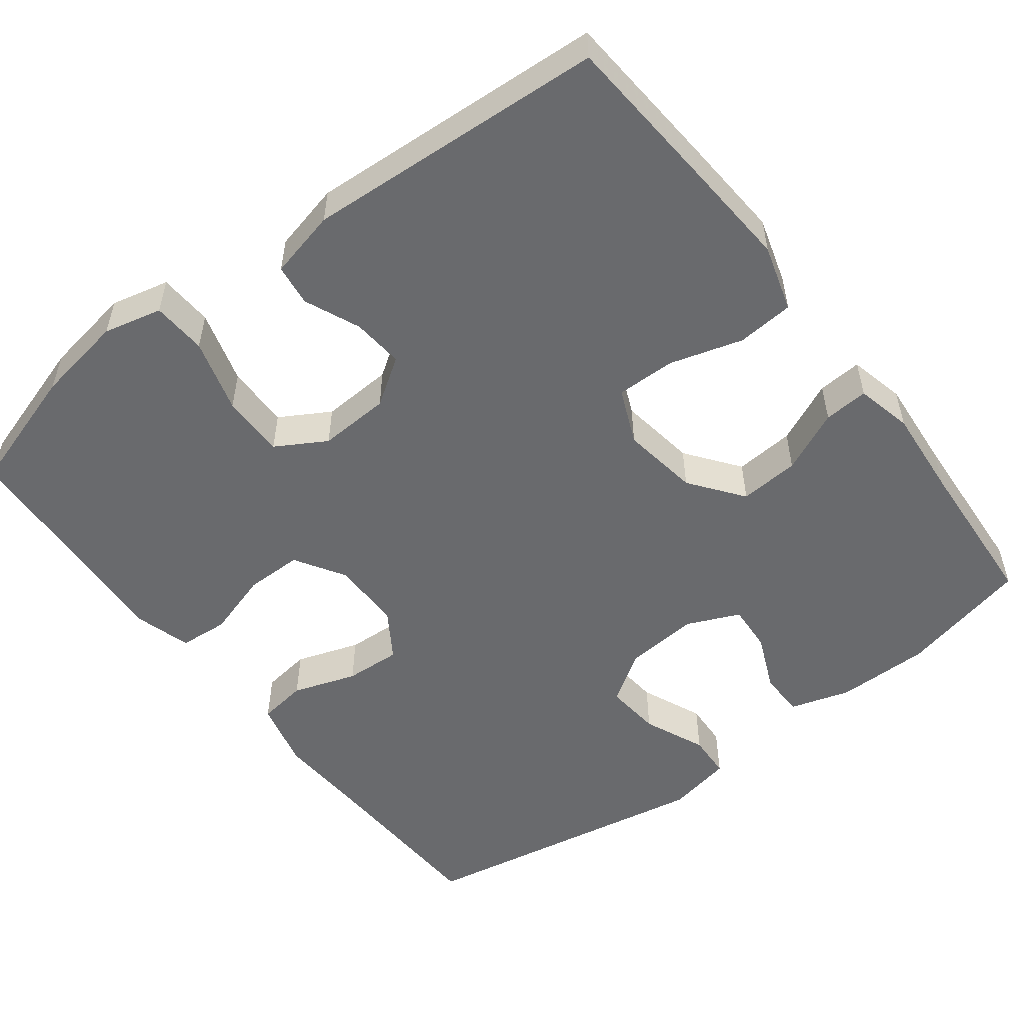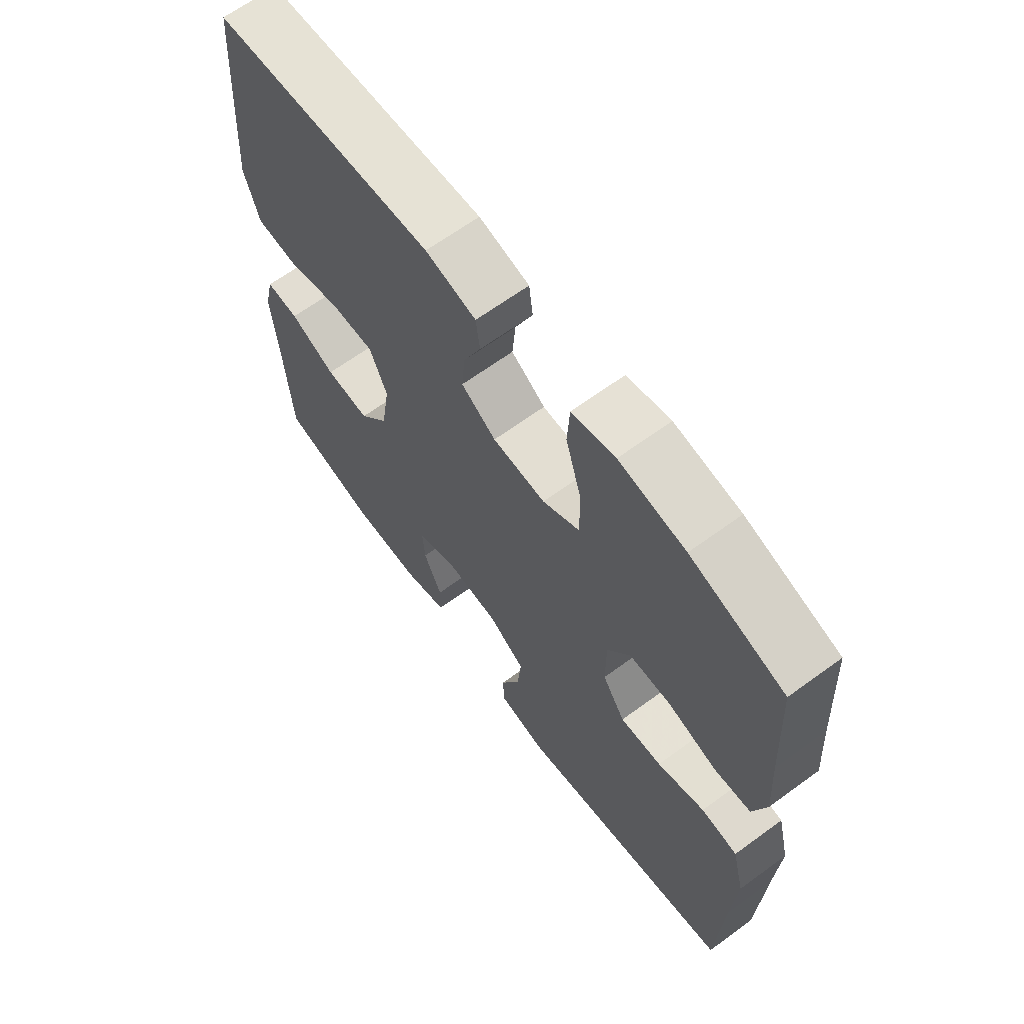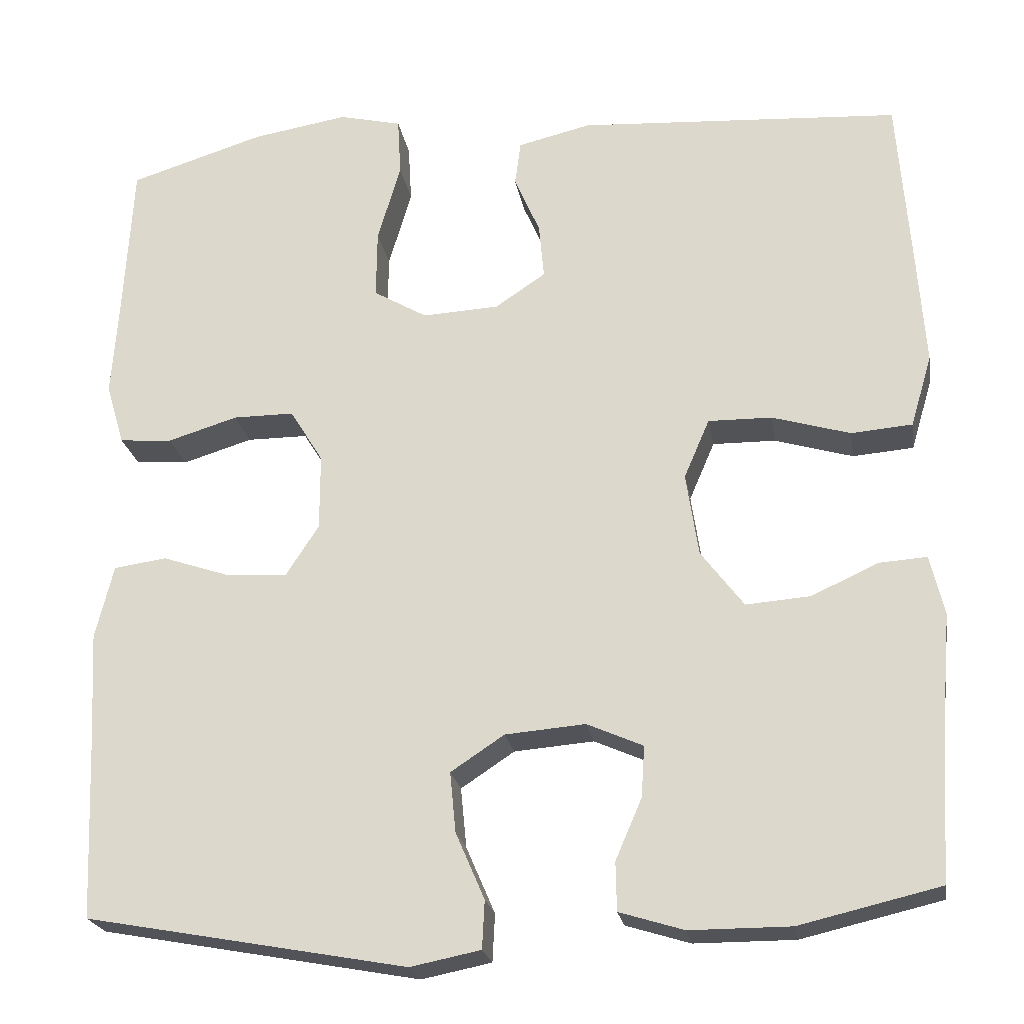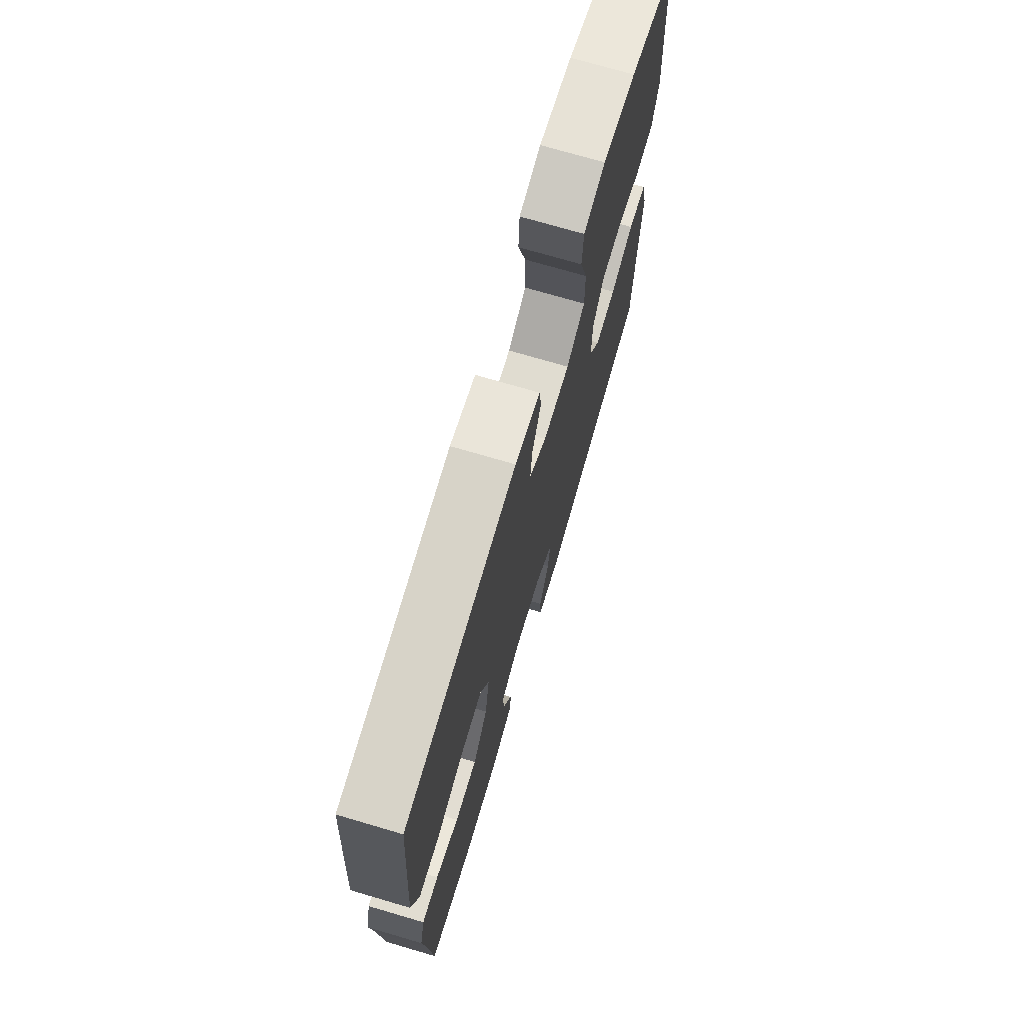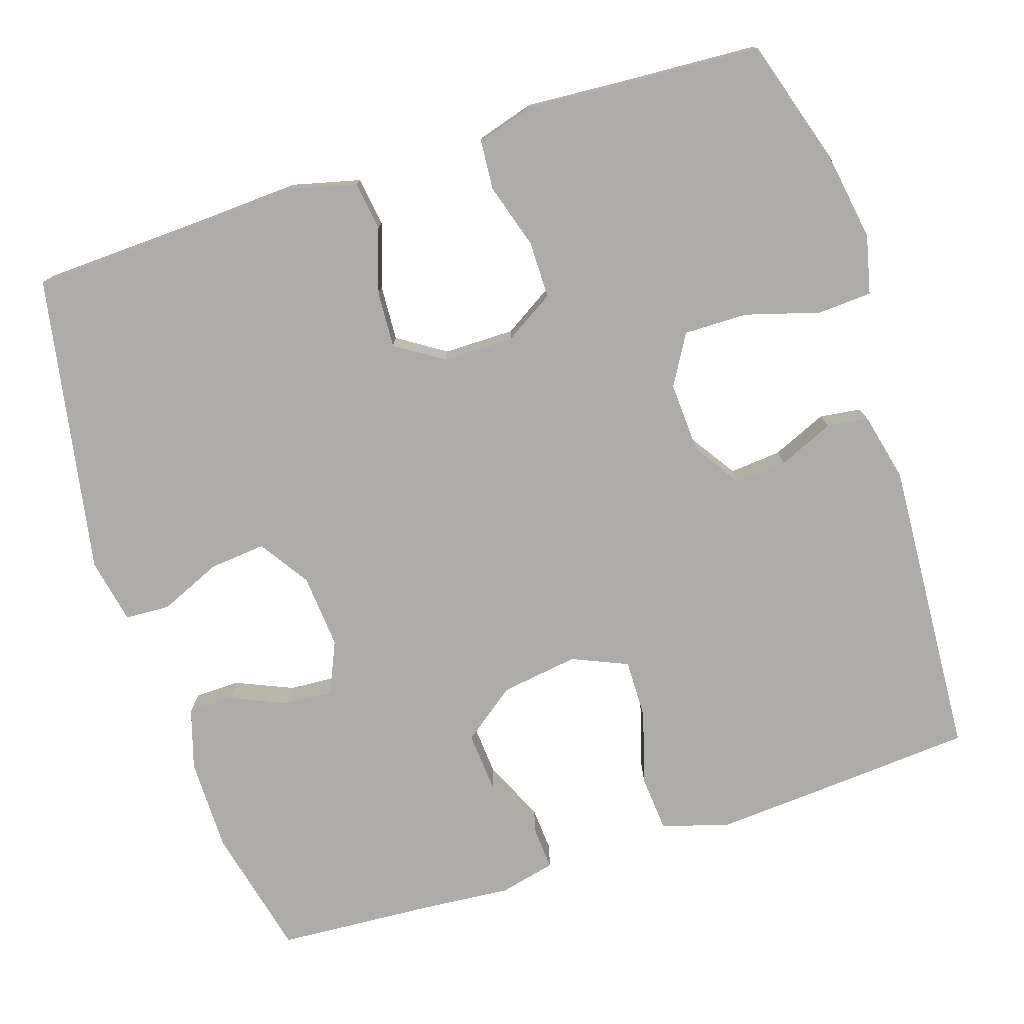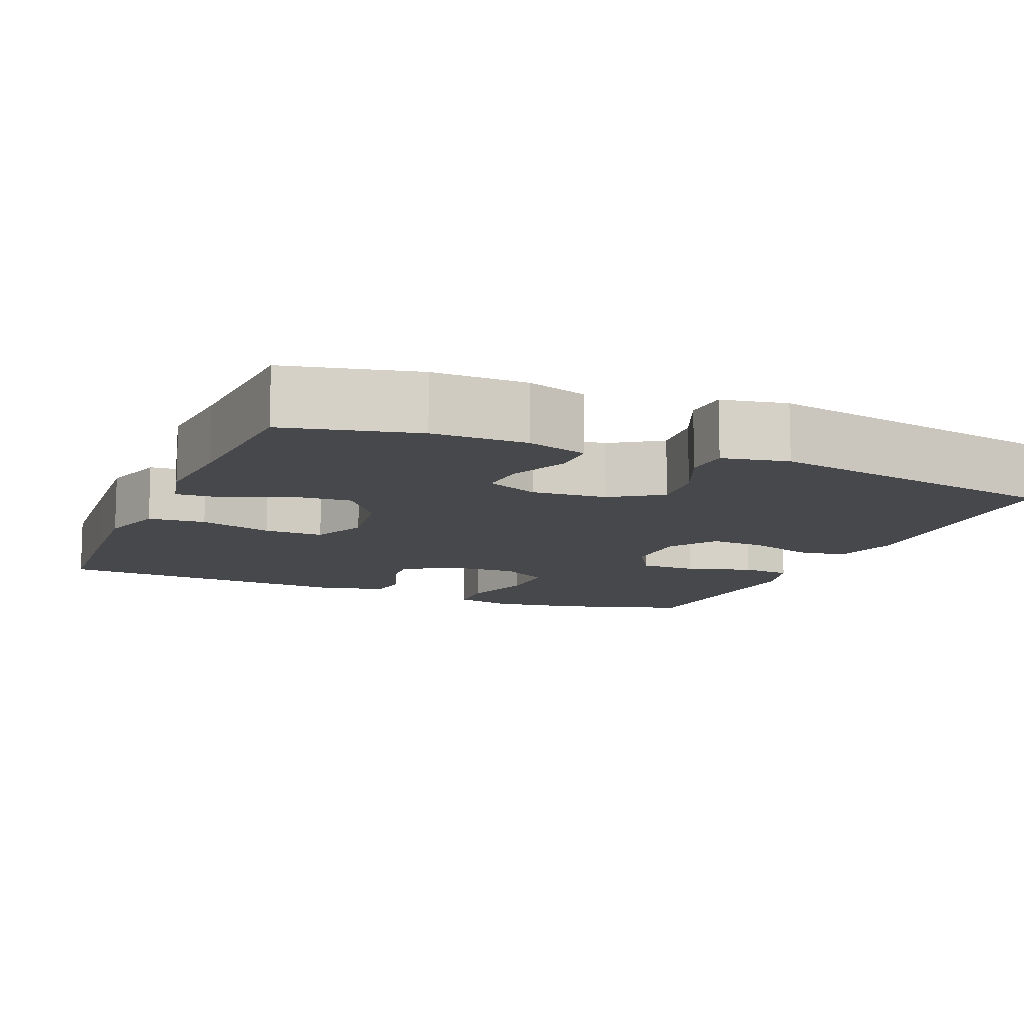
<metadata>
{"format":"obj","ext":"obj","renderer":"f3d","projection":"perspective","resolution":1024,"background":"white","views":[{"elev":-53.1,"azim":37.4,"up":"+Y"},{"elev":65.6,"azim":-126.3,"up":"+Z"},{"elev":-22.5,"azim":9.4,"up":"+Z"},{"elev":72.8,"azim":106.4,"up":"+Z"},{"elev":-76.8,"azim":-72.1,"up":"+Y"},{"elev":-11.2,"azim":157.2,"up":"+Y"}]}
</metadata>
<code>
v -0.5 0.07 -0.5
v -0.509 0.07 -0.279
v -0.516 0.07 -0.146
v -0.494 0.07 -0.057
v -0.43 0.07 -0.048
v -0.347 0.07 -0.076
v -0.274 0.07 -0.08
v -0.234 0.07 -0.018
v -0.234 0.07 0.074
v -0.274 0.07 0.139
v -0.348 0.07 0.139
v -0.433 0.07 0.113
v -0.497 0.07 0.118
v -0.519 0.07 0.193
v -0.511 0.07 0.308
v -0.5 0.07 0.5
v -0.336 0.07 0.551
v -0.22 0.07 0.57
v -0.144 0.07 0.552
v -0.14 0.07 0.481
v -0.168 0.07 0.385
v -0.169 0.07 0.302
v -0.104 0.07 0.264
v -0.011 0.07 0.269
v 0.05 0.07 0.31
v 0.044 0.07 0.377
v 0.013 0.07 0.449
v 0.02 0.07 0.503
v 0.109 0.07 0.524
v 0.5 0.07 0.5
v 0.516 0.07 0.284
v 0.525 0.07 0.153
v 0.499 0.07 0.066
v 0.425 0.07 0.06
v 0.33 0.07 0.088
v 0.253 0.07 0.089
v 0.222 0.07 0.017
v 0.237 0.07 -0.084
v 0.289 0.07 -0.153
v 0.367 0.07 -0.147
v 0.448 0.07 -0.11
v 0.506 0.07 -0.106
v 0.523 0.07 -0.179
v 0.513 0.07 -0.297
v 0.5 0.07 -0.5
v 0.33 0.07 -0.54
v 0.208 0.07 -0.54
v 0.13 0.07 -0.516
v 0.129 0.07 -0.457
v 0.161 0.07 -0.383
v 0.165 0.07 -0.321
v 0.097 0.07 -0.291
v 0 0.07 -0.299
v -0.065 0.07 -0.342
v -0.058 0.07 -0.415
v -0.023 0.07 -0.496
v -0.026 0.07 -0.554
v -0.111 0.07 -0.571
v -0.5 0 -0.5
v -0.509 0 -0.279
v -0.516 0 -0.146
v -0.494 0 -0.057
v -0.43 0 -0.048
v -0.347 0 -0.076
v -0.274 0 -0.08
v -0.234 0 -0.018
v -0.234 0 0.074
v -0.274 0 0.139
v -0.348 0 0.139
v -0.433 0 0.113
v -0.497 0 0.118
v -0.519 0 0.193
v -0.511 0 0.308
v -0.5 0 0.5
v -0.336 0 0.551
v -0.22 0 0.57
v -0.144 0 0.552
v -0.14 0 0.481
v -0.168 0 0.385
v -0.169 0 0.302
v -0.104 0 0.264
v -0.011 0 0.269
v 0.05 0 0.31
v 0.044 0 0.377
v 0.013 0 0.449
v 0.02 0 0.503
v 0.109 0 0.524
v 0.5 0 0.5
v 0.516 0 0.284
v 0.525 0 0.153
v 0.499 0 0.066
v 0.425 0 0.06
v 0.33 0 0.088
v 0.253 0 0.089
v 0.222 0 0.017
v 0.237 0 -0.084
v 0.289 0 -0.153
v 0.367 0 -0.147
v 0.448 0 -0.11
v 0.506 0 -0.106
v 0.523 0 -0.179
v 0.513 0 -0.297
v 0.5 0 -0.5
v 0.33 0 -0.54
v 0.208 0 -0.54
v 0.13 0 -0.516
v 0.129 0 -0.457
v 0.161 0 -0.383
v 0.165 0 -0.321
v 0.097 0 -0.291
v 0 0 -0.299
v -0.065 0 -0.342
v -0.058 0 -0.415
v -0.023 0 -0.496
v -0.026 0 -0.554
v -0.111 0 -0.571
f 58 1 2
f 57 58 2
f 56 57 2
f 55 56 2
f 4 5 6
f 3 4 6
f 2 3 6
f 55 2 6
f 54 55 6
f 53 54 6 7
f 52 53 7 8
f 51 52 8 9
f 48 49 50
f 47 48 50
f 46 47 50
f 45 46 50
f 44 45 50
f 44 50 51
f 43 44 51
f 42 43 51
f 41 42 51
f 40 41 51
f 39 40 51
f 51 9 10
f 39 51 10
f 38 39 10
f 33 34 35
f 32 33 35
f 31 32 35
f 30 31 35
f 29 30 35
f 28 29 35
f 27 28 35
f 26 27 35
f 25 26 35 36
f 24 25 36 37
f 19 20 21
f 18 19 21
f 17 18 21
f 16 17 21
f 15 16 21
f 15 21 22
f 14 15 22
f 13 14 22
f 12 13 22
f 11 12 22
f 10 11 22 23
f 24 37 38
f 23 24 38
f 10 23 38
f 60 59 116
f 60 116 115
f 60 115 114
f 60 114 113
f 64 63 62
f 64 62 61
f 64 61 60
f 64 60 113
f 64 113 112
f 65 64 112 111
f 66 65 111 110
f 67 66 110 109
f 108 107 106
f 108 106 105
f 108 105 104
f 108 104 103
f 108 103 102
f 109 108 102
f 109 102 101
f 109 101 100
f 109 100 99
f 109 99 98
f 109 98 97
f 68 67 109
f 68 109 97
f 68 97 96
f 93 92 91
f 93 91 90
f 93 90 89
f 93 89 88
f 93 88 87
f 93 87 86
f 93 86 85
f 93 85 84
f 94 93 84 83
f 95 94 83 82
f 79 78 77
f 79 77 76
f 79 76 75
f 79 75 74
f 79 74 73
f 80 79 73
f 80 73 72
f 80 72 71
f 80 71 70
f 80 70 69
f 81 80 69 68
f 96 95 82
f 96 82 81
f 96 81 68
f 1 59 60 2
f 2 60 61 3
f 3 61 62 4
f 4 62 63 5
f 5 63 64 6
f 6 64 65 7
f 7 65 66 8
f 8 66 67 9
f 9 67 68 10
f 10 68 69 11
f 11 69 70 12
f 12 70 71 13
f 13 71 72 14
f 14 72 73 15
f 15 73 74 16
f 16 74 75 17
f 17 75 76 18
f 18 76 77 19
f 19 77 78 20
f 20 78 79 21
f 21 79 80 22
f 22 80 81 23
f 23 81 82 24
f 24 82 83 25
f 25 83 84 26
f 26 84 85 27
f 27 85 86 28
f 28 86 87 29
f 29 87 88 30
f 30 88 89 31
f 31 89 90 32
f 32 90 91 33
f 33 91 92 34
f 34 92 93 35
f 35 93 94 36
f 36 94 95 37
f 37 95 96 38
f 38 96 97 39
f 39 97 98 40
f 40 98 99 41
f 41 99 100 42
f 42 100 101 43
f 43 101 102 44
f 44 102 103 45
f 45 103 104 46
f 46 104 105 47
f 47 105 106 48
f 48 106 107 49
f 49 107 108 50
f 50 108 109 51
f 51 109 110 52
f 52 110 111 53
f 53 111 112 54
f 54 112 113 55
f 55 113 114 56
f 56 114 115 57
f 57 115 116 58
f 58 116 59 1

</code>
